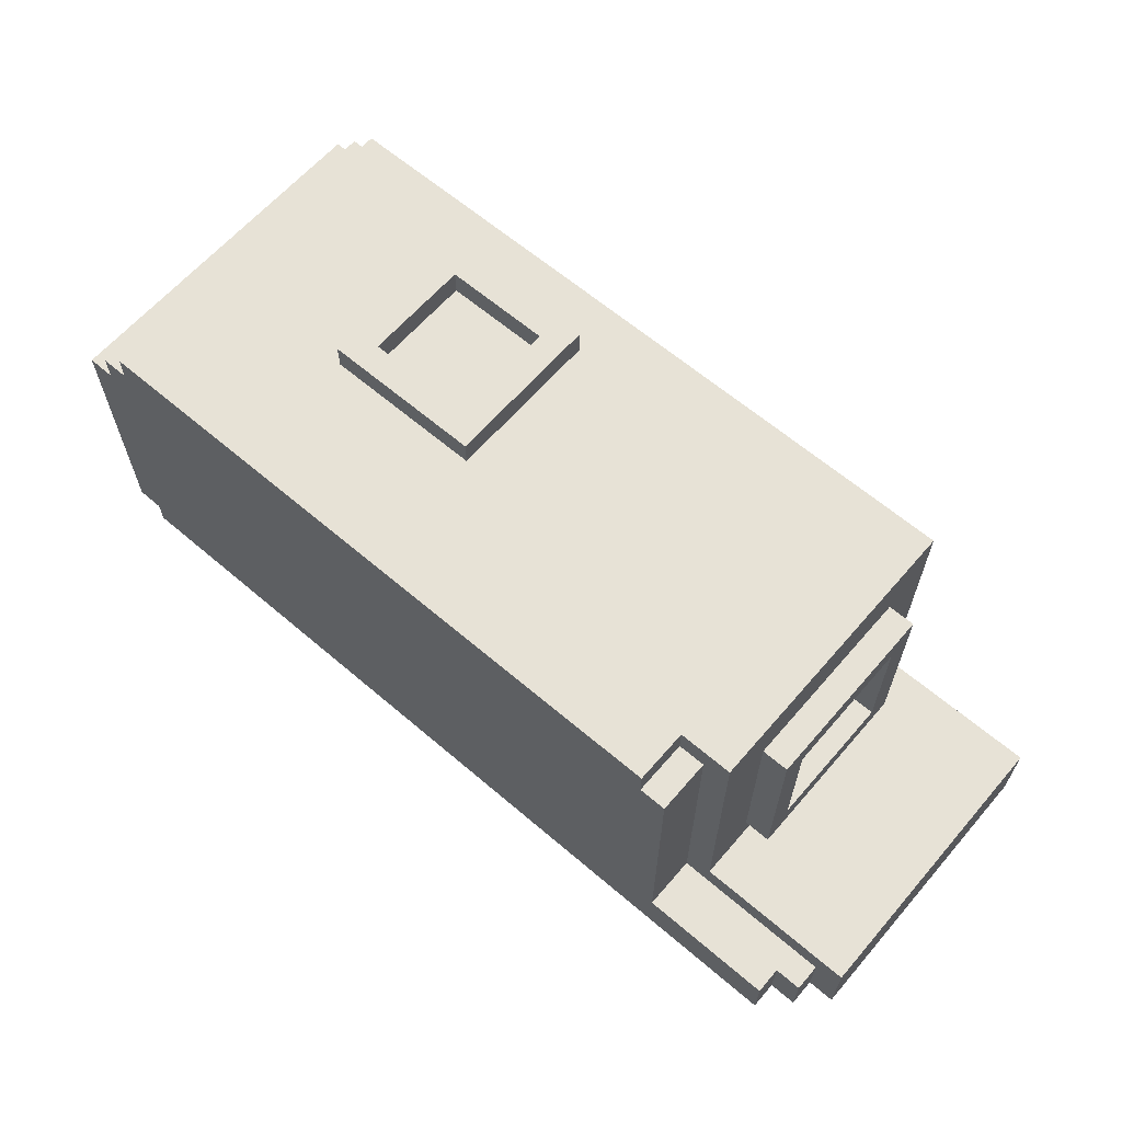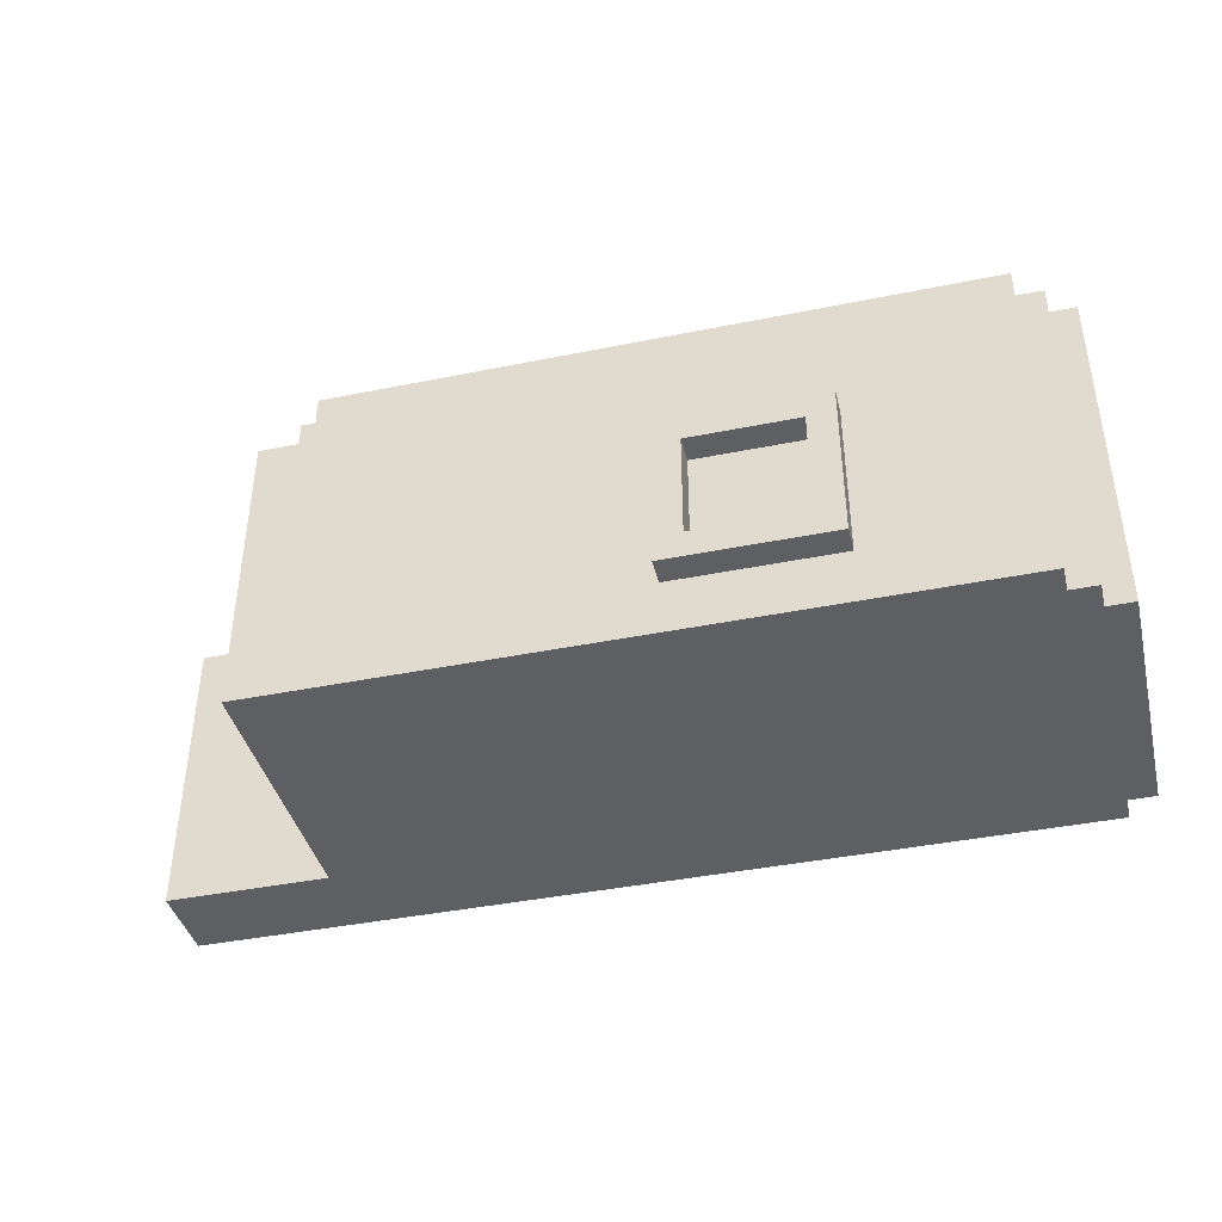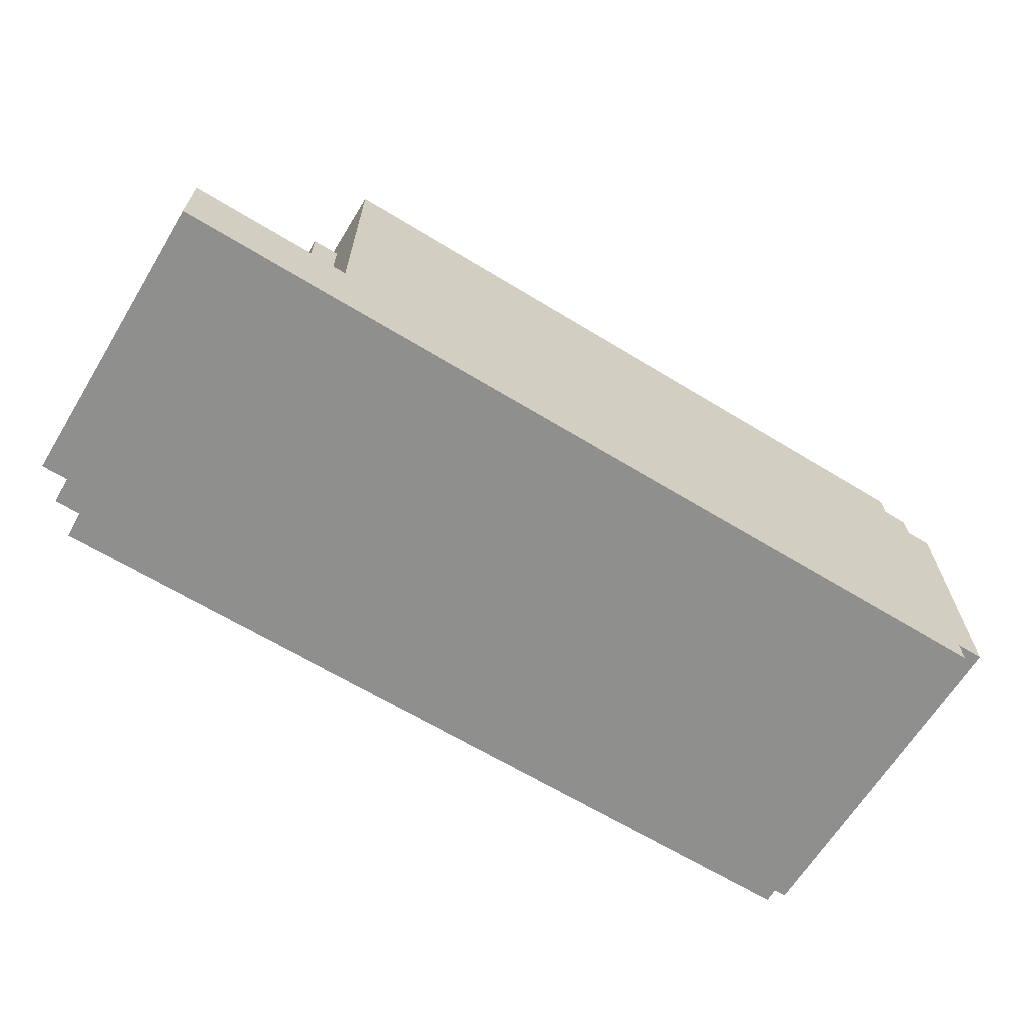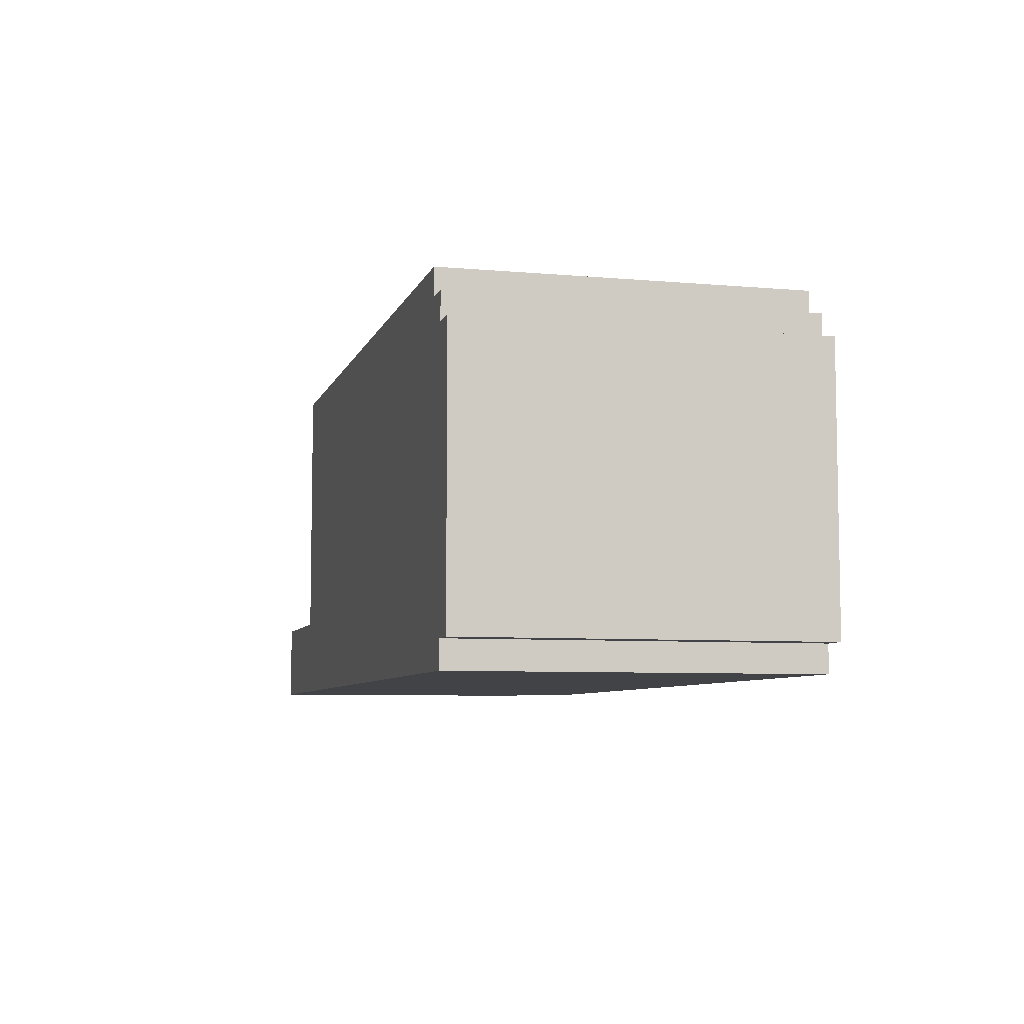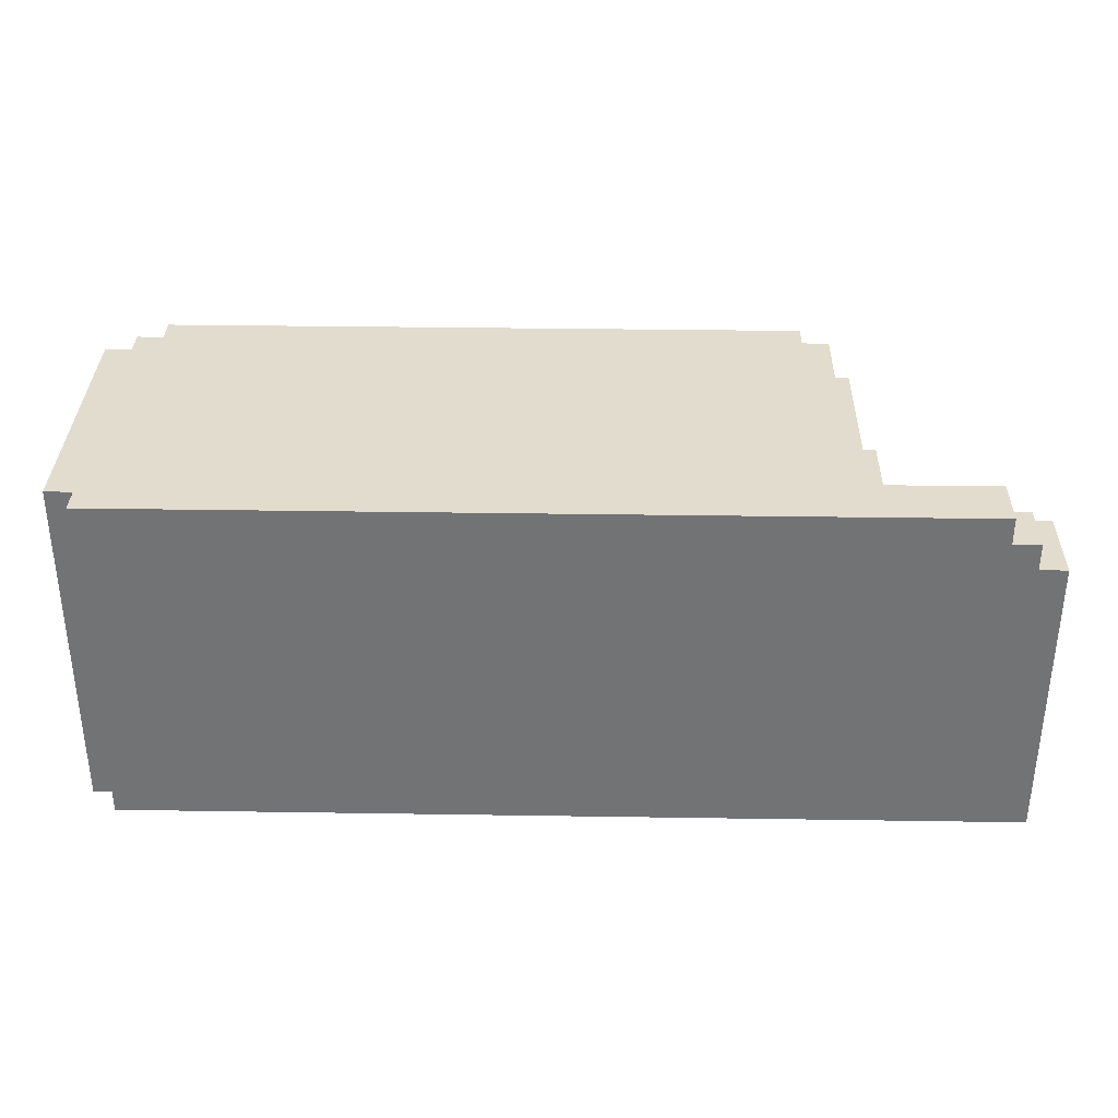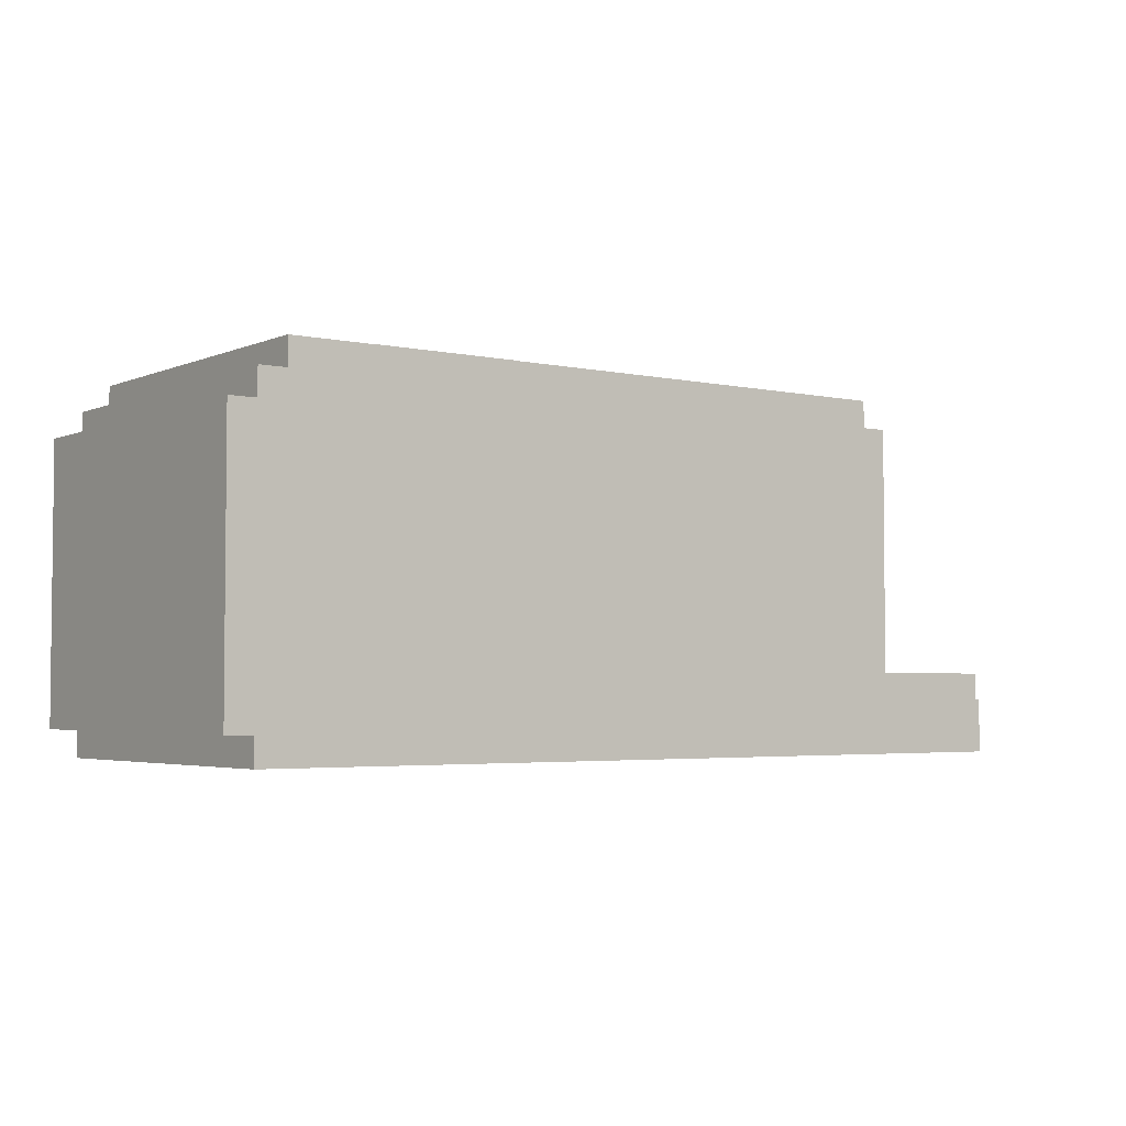
<metadata>
{"format":"obj","ext":"obj","renderer":"f3d","projection":"perspective","resolution":1024,"background":"white","views":[{"elev":63.2,"azim":-139.2,"up":"+Z"},{"elev":-40.8,"azim":13.9,"up":"+Y"},{"elev":-65.2,"azim":-31.5,"up":"+Z"},{"elev":-6.9,"azim":75.4,"up":"+Z"},{"elev":34.0,"azim":-178.8,"up":"+Y"},{"elev":-3.6,"azim":143.8,"up":"+Z"}]}
</metadata>
<code>
v -50 86 -18
v -50 86 -21
v -50 97 -18
v -50 97 -21
v -49 97 -19
v -49 97 -21
v -49 98 -19
v -49 98 -21
v -48 98 -19
v -48 98 -21
v -48 99 -19
v -48 99 -21
v -45 88 -10
v -45 88 -17
v -45 89 -11
v -45 89 -16
v -45 94 -11
v -45 94 -16
v -45 95 -10
v -45 95 -17
v -44 86 -8
v -44 86 -18
v -44 88 -10
v -44 88 -17
v -44 95 -10
v -44 95 -17
v -44 97 -8
v -44 97 -18
v -43 89 -11
v -43 89 -16
v -43 94 -11
v -43 94 -16
v -43 97 -9
v -43 97 -19
v -43 99 -9
v -43 99 -19
v -42 97 -8
v -42 97 -9
v -42 99 -8
v -42 99 -9
v -30 88 -7
v -30 88 -8
v -30 94 -7
v -30 94 -8
v -25 89 -7
v -25 89 -8
v -25 93 -7
v -25 93 -8
v -29 89 -7
v -29 89 -8
v -29 93 -7
v -29 93 -8
v -24 88 -7
v -24 88 -8
v -24 94 -7
v -24 94 -8
v -18 86 -8
v -18 86 -9
v -18 99 -8
v -18 99 -9
v -17 86 -9
v -17 86 -10
v -17 86 -20
v -17 86 -21
v -17 99 -9
v -17 99 -10
v -17 99 -20
v -17 99 -21
v -16 86 -10
v -16 86 -20
v -16 88 -11
v -16 88 -19
v -16 97 -11
v -16 97 -19
v -16 99 -10
v -16 99 -20
v -30 88 -7
v -30 94 -7
v -29 89 -7
v -29 93 -7
v -25 89 -7
v -25 93 -7
v -24 88 -7
v -24 94 -7
v -44 86 -8
v -44 97 -8
v -42 97 -8
v -42 99 -8
v -30 88 -8
v -30 94 -8
v -29 89 -8
v -29 93 -8
v -25 89 -8
v -25 93 -8
v -24 88 -8
v -24 94 -8
v -19 86 -8
v -19 97 -8
v -18 86 -8
v -18 99 -8
v -43 97 -9
v -43 99 -9
v -42 97 -9
v -42 99 -9
v -18 86 -9
v -18 99 -9
v -17 86 -9
v -17 99 -9
v -45 88 -10
v -45 95 -10
v -44 88 -10
v -44 95 -10
v -17 86 -10
v -17 99 -10
v -16 86 -10
v -16 99 -10
v -45 89 -16
v -45 94 -16
v -44 89 -16
v -44 94 -16
v -43 89 -16
v -43 94 -16
v -50 86 -18
v -50 97 -18
v -44 86 -18
v -44 97 -18
v -49 97 -19
v -49 98 -19
v -48 98 -19
v -48 99 -19
v -43 97 -19
v -43 99 -19
v -45 89 -11
v -45 94 -11
v -44 89 -11
v -44 94 -11
v -43 89 -11
v -43 94 -11
v -45 88 -17
v -45 95 -17
v -44 88 -17
v -44 95 -17
v -17 86 -20
v -17 99 -20
v -16 86 -20
v -16 99 -20
v -50 86 -21
v -50 97 -21
v -49 97 -21
v -49 98 -21
v -48 98 -21
v -48 99 -21
v -19 86 -21
v -19 97 -21
v -17 86 -21
v -17 99 -21
v -44 86 -8
v -19 86 -8
v -18 86 -8
v -19 86 -9
v -18 86 -9
v -17 86 -9
v -18 86 -10
v -17 86 -10
v -16 86 -10
v -50 86 -18
v -44 86 -18
v -19 86 -20
v -17 86 -20
v -16 86 -20
v -50 86 -21
v -19 86 -21
v -17 86 -21
v -30 88 -7
v -24 88 -7
v -30 88 -8
v -24 88 -8
v -45 88 -10
v -44 88 -10
v -45 88 -17
v -44 88 -17
v -29 93 -7
v -25 93 -7
v -29 93 -8
v -25 93 -8
v -45 94 -11
v -44 94 -11
v -43 94 -11
v -45 94 -16
v -44 94 -16
v -43 94 -16
v -29 89 -7
v -25 89 -7
v -29 89 -8
v -25 89 -8
v -45 89 -11
v -44 89 -11
v -43 89 -11
v -45 89 -16
v -44 89 -16
v -43 89 -16
v -30 94 -7
v -24 94 -7
v -30 94 -8
v -24 94 -8
v -45 95 -10
v -44 95 -10
v -45 95 -17
v -44 95 -17
v -44 97 -8
v -42 97 -8
v -43 97 -9
v -42 97 -9
v -50 97 -18
v -44 97 -18
v -49 97 -19
v -43 97 -19
v -50 97 -21
v -49 97 -21
v -49 98 -19
v -48 98 -19
v -49 98 -21
v -48 98 -21
v -42 99 -8
v -18 99 -8
v -43 99 -9
v -42 99 -9
v -18 99 -9
v -17 99 -9
v -17 99 -10
v -16 99 -10
v -48 99 -19
v -43 99 -19
v -17 99 -20
v -16 99 -20
v -48 99 -21
v -17 99 -21
f 3 2 1
f 4 2 3
f 7 6 5
f 8 6 7
f 11 10 9
f 12 10 11
f 15 14 13
f 16 14 15
f 17 15 13
f 18 14 16
f 19 17 13
f 19 18 17
f 20 14 18
f 20 18 19
f 23 22 21
f 24 22 23
f 25 23 21
f 26 22 24
f 27 25 21
f 27 26 25
f 28 22 26
f 28 26 27
f 31 30 29
f 32 30 31
f 35 34 33
f 36 34 35
f 39 38 37
f 40 38 39
f 43 42 41
f 44 42 43
f 47 46 45
f 48 46 47
f 49 50 51
f 51 50 52
f 53 54 55
f 55 54 56
f 57 58 59
f 59 58 60
f 61 62 65
f 65 62 66
f 63 64 67
f 67 64 68
f 69 70 71
f 71 70 72
f 69 71 73
f 71 72 73
f 72 70 74
f 73 72 74
f 69 73 75
f 73 74 75
f 74 70 76
f 75 74 76
f 79 78 77
f 80 78 79
f 81 79 77
f 82 78 80
f 83 81 77
f 83 82 81
f 84 78 82
f 84 82 83
f 87 86 85
f 89 87 85
f 90 87 89
f 93 92 91
f 94 92 93
f 95 89 85
f 96 87 90
f 97 95 85
f 97 96 95
f 98 88 87
f 98 96 97
f 98 87 96
f 99 98 97
f 100 88 98
f 100 98 99
f 103 102 101
f 104 102 103
f 107 106 105
f 108 106 107
f 111 110 109
f 112 110 111
f 115 114 113
f 116 114 115
f 119 118 117
f 120 118 119
f 121 120 119
f 122 120 121
f 125 124 123
f 126 124 125
f 129 128 127
f 131 129 127
f 131 130 129
f 132 130 131
f 133 134 135
f 135 134 136
f 135 136 137
f 137 136 138
f 139 140 141
f 141 140 142
f 143 144 145
f 145 144 146
f 147 148 149
f 149 150 151
f 147 149 153
f 151 152 154
f 153 149 154
f 149 151 154
f 153 154 155
f 154 152 156
f 155 154 156
f 160 158 157
f 160 159 158
f 161 159 160
f 163 161 160
f 163 162 161
f 164 162 163
f 167 160 157
f 167 163 160
f 167 164 163
f 168 164 167
f 168 167 166
f 169 165 164
f 169 164 168
f 170 165 169
f 171 168 166
f 172 169 168
f 172 168 171
f 173 169 172
f 176 175 174
f 177 175 176
f 180 179 178
f 181 179 180
f 184 183 182
f 185 183 184
f 189 187 186
f 190 188 187
f 190 187 189
f 191 188 190
f 192 193 194
f 194 193 195
f 196 197 199
f 197 198 200
f 199 197 200
f 200 198 201
f 202 203 204
f 204 203 205
f 206 207 208
f 208 207 209
f 210 211 212
f 212 211 213
f 210 212 215
f 214 215 216
f 215 212 217
f 216 215 217
f 214 216 218
f 218 216 219
f 220 221 222
f 222 221 223
f 224 225 227
f 227 225 228
f 226 227 230
f 228 229 230
f 227 228 230
f 226 230 233
f 230 231 233
f 233 231 234
f 232 233 234
f 234 231 235
f 232 234 236
f 236 234 237

</code>
